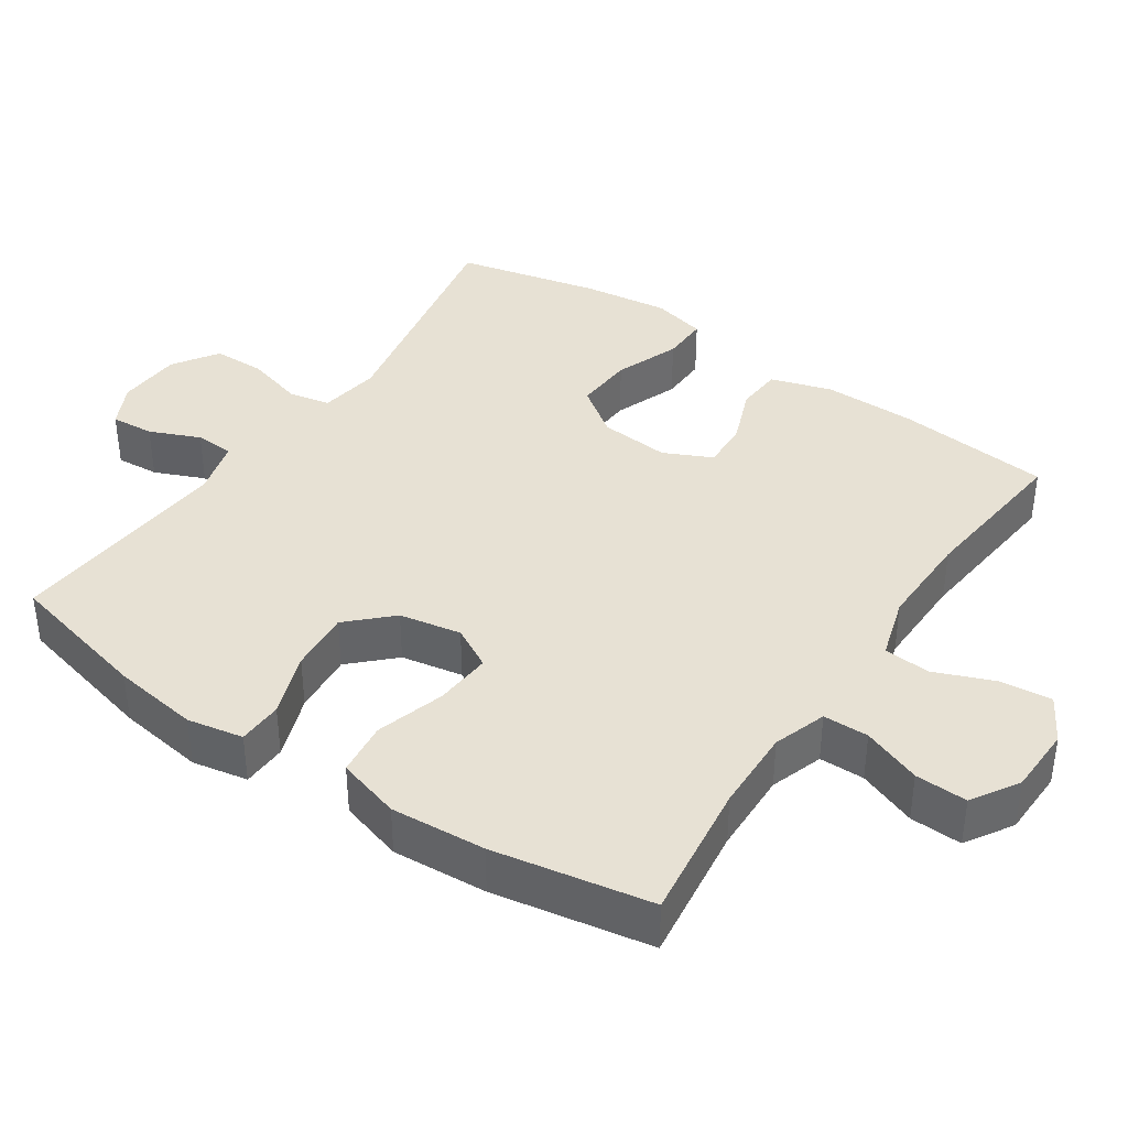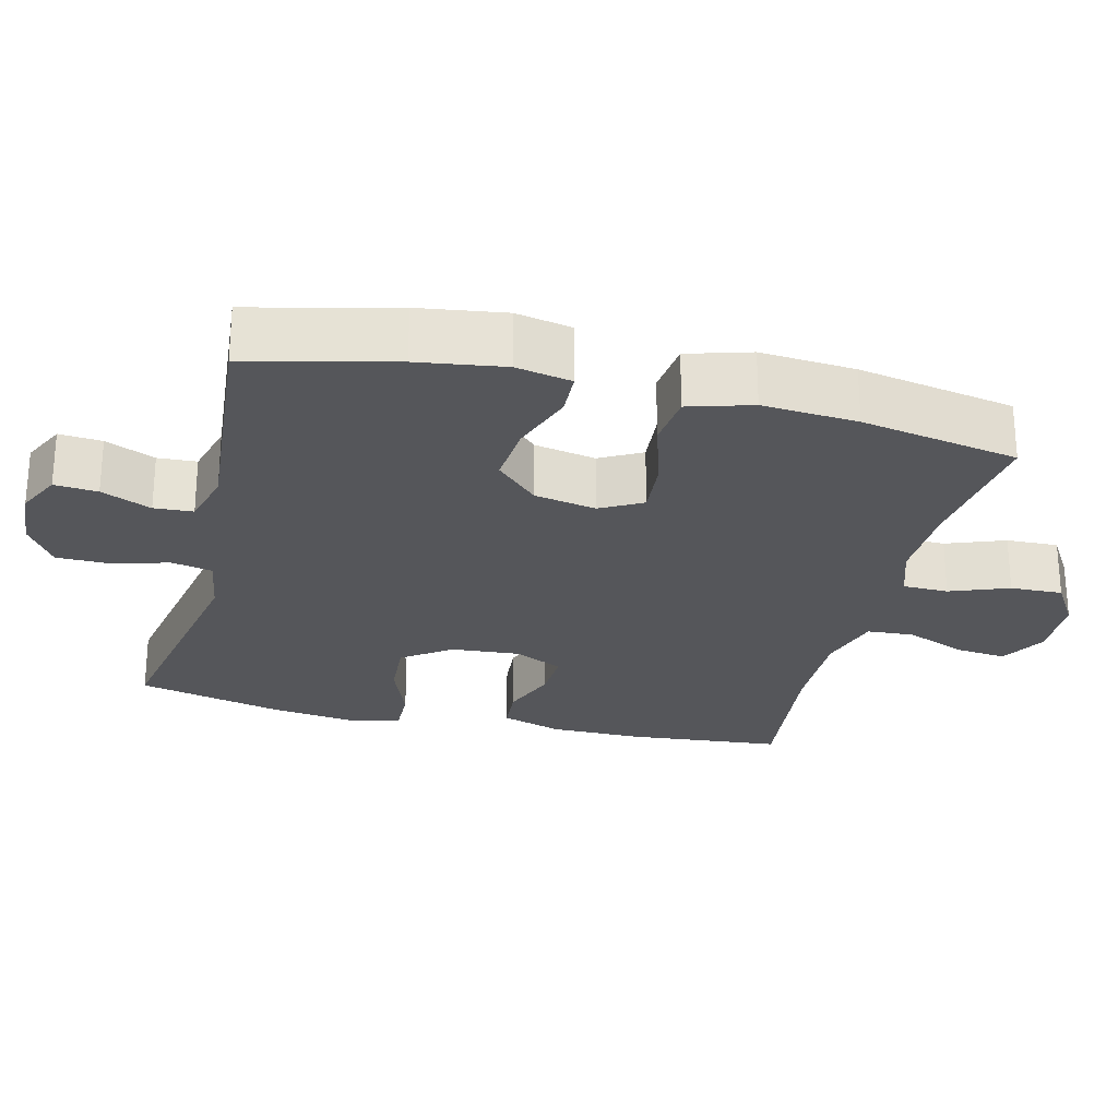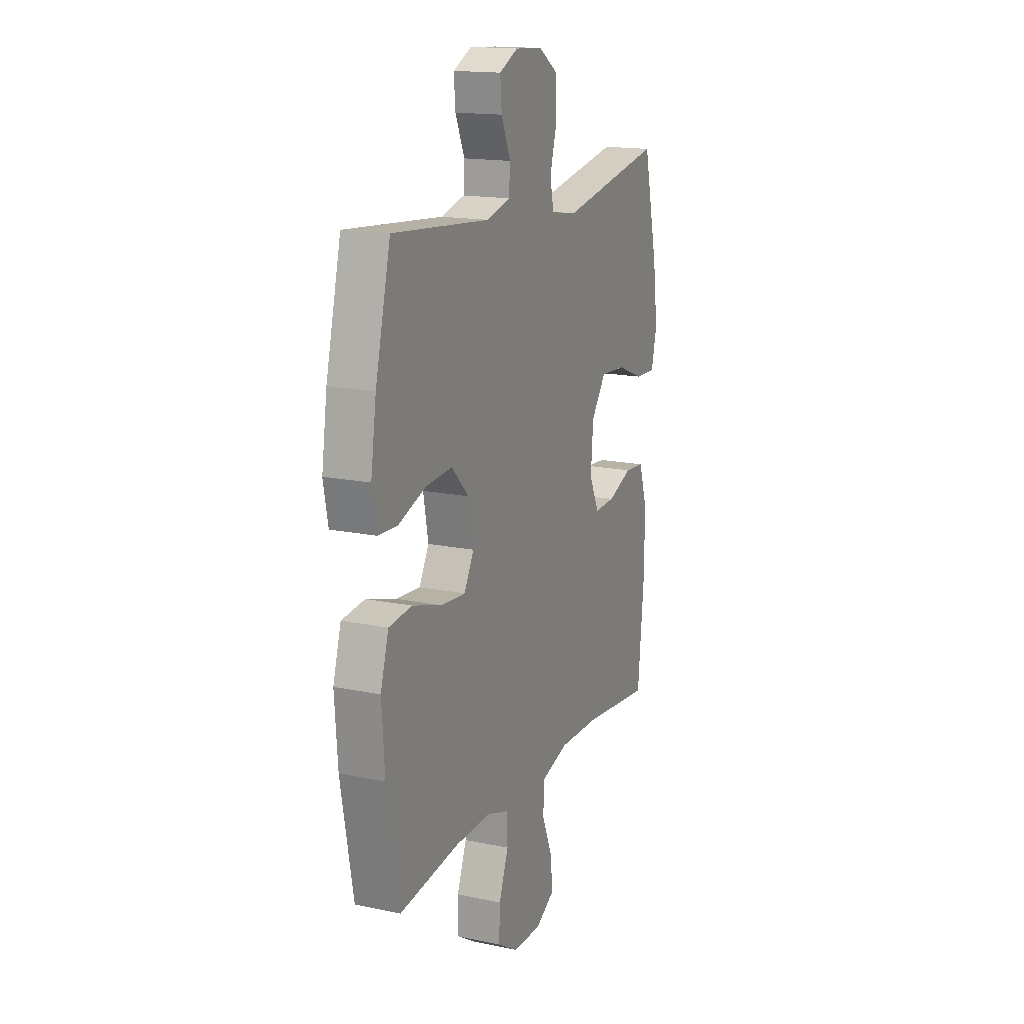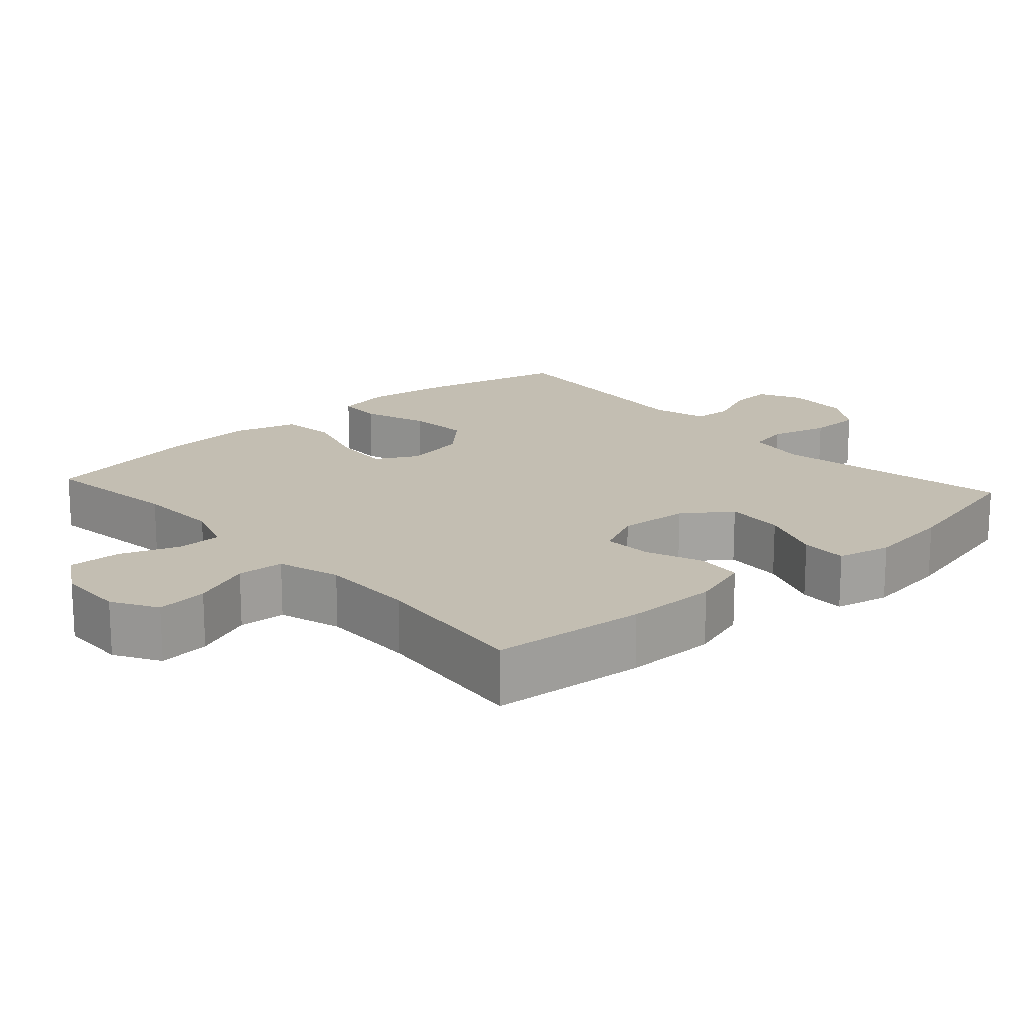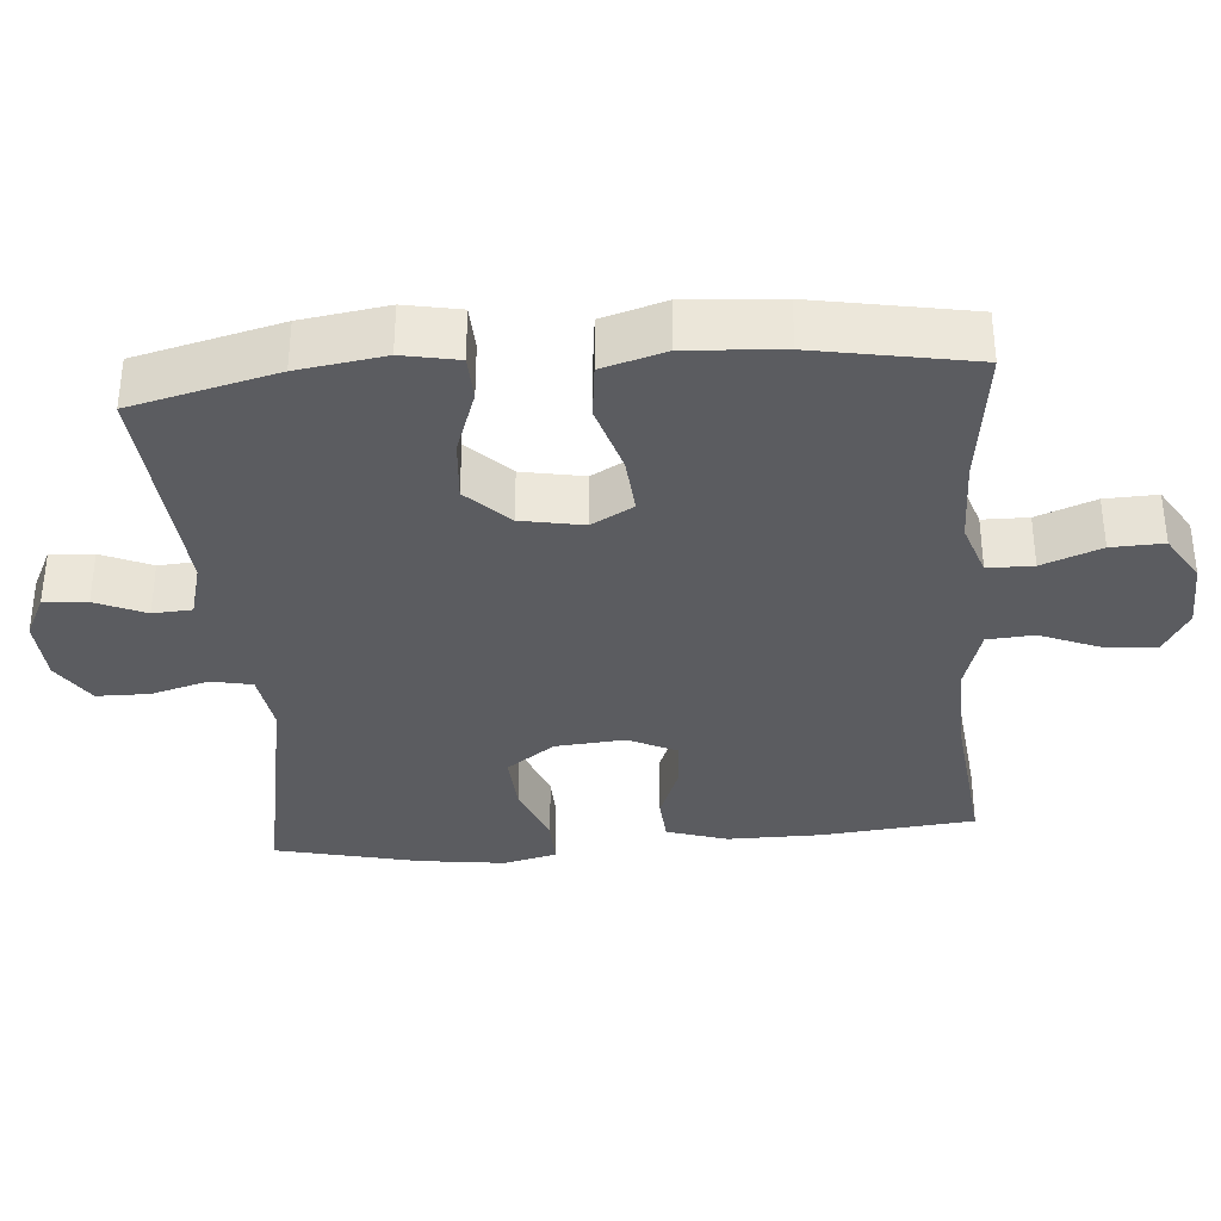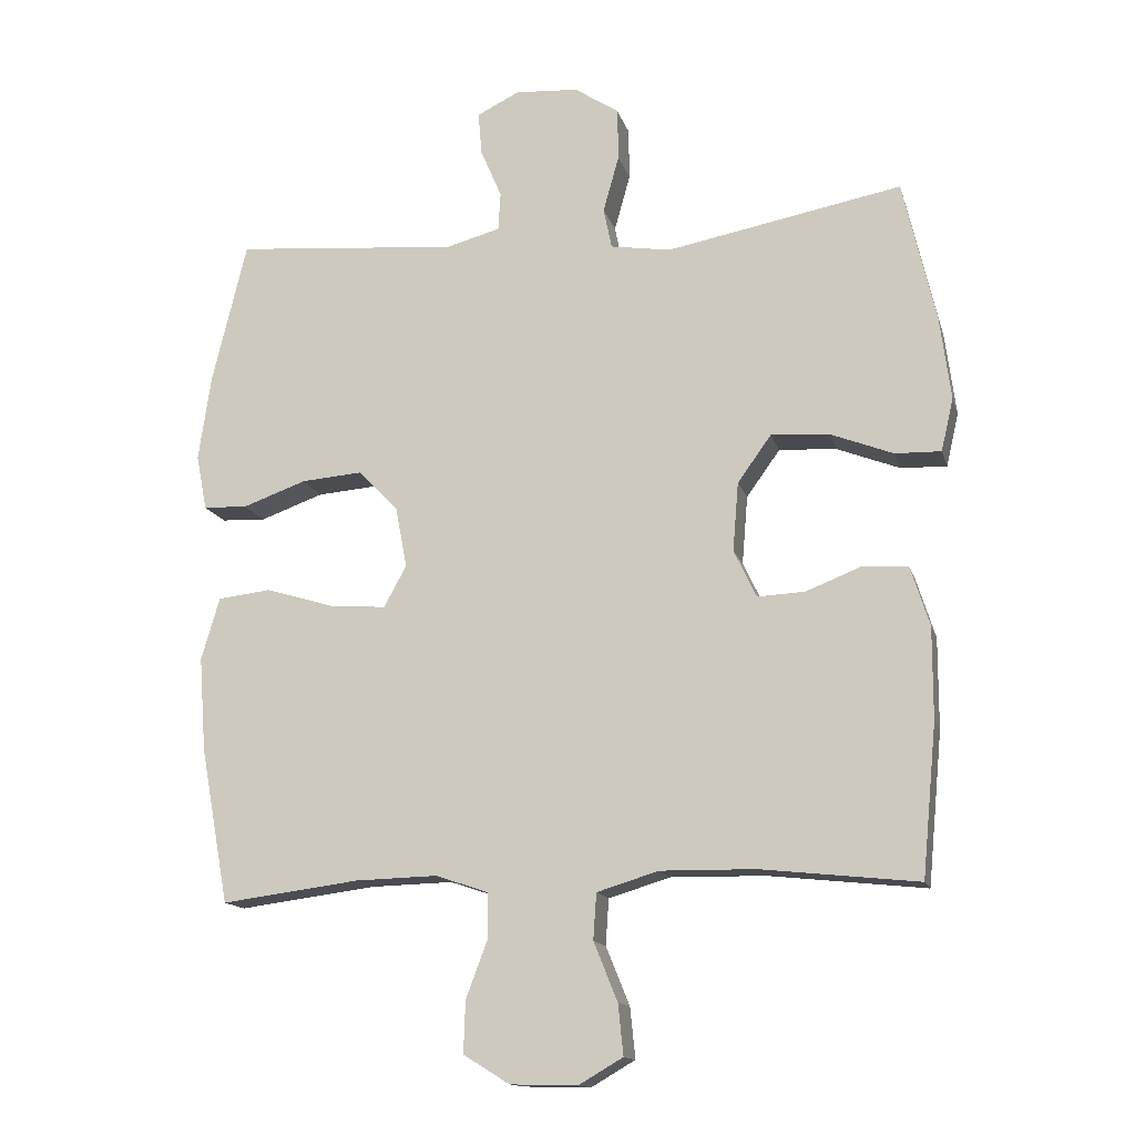
<metadata>
{"format":"obj","ext":"obj","renderer":"f3d","projection":"perspective","resolution":1024,"background":"white","views":[{"elev":39.4,"azim":124.1,"up":"+Y"},{"elev":-26.0,"azim":76.1,"up":"+Y"},{"elev":16.2,"azim":113.4,"up":"+Z"},{"elev":17.5,"azim":-132.1,"up":"+Y"},{"elev":-35.2,"azim":94.7,"up":"+Y"},{"elev":-14.2,"azim":-165.9,"up":"+Z"}]}
</metadata>
<code>
o path4990
v -0.5595 0.0375 0.3056
v -0.5752 0.0375 0.1846
v -0.5574 0.0375 0.1082
v -0.4913 0.0375 0.1099
v -0.4001 0.0375 0.1452
v -0.3166 0.0375 0.1504
v -0.2679 0.0375 0.08266
v -0.2598 0.0375 -0.01663
v -0.2923 0.0375 -0.08517
v -0.3609 0.0375 -0.08181
v -0.4417 0.0375 -0.05011
v -0.5063 0.0375 -0.05482
v -0.5336 0.0375 -0.1407
v -0.5332 0.0375 -0.2721
v -0.5122 0.0375 -0.4918
v -0.2845 0.0375 -0.4675
v -0.1483 0.0375 -0.4655
v -0.0594 0.0375 -0.4926
v -0.05481 0.0375 -0.5593
v -0.08921 0.0375 -0.644
v -0.09672 0.0375 -0.7172
v -0.03259 0.0375 -0.7546
v 0.06341 0.0375 -0.7521
v 0.1304 0.0375 -0.7109
v 0.1278 0.0375 -0.6365
v 0.09632 0.0375 -0.5528
v 0.0972 0.0375 -0.488
v 0.1728 0.0375 -0.4626
v 0.291 0.0375 -0.4659
v 0.4897 0.0375 -0.4918
v 0.5305 0.0375 -0.2669
v 0.5404 0.0375 -0.1314
v 0.5139 0.0375 -0.04112
v 0.4371 0.0375 -0.03224
v 0.3385 0.0375 -0.06216
v 0.2573 0.0375 -0.0685
v 0.2249 0.0375 -0.008873
v 0.2415 0.0375 0.0793
v 0.2994 0.0375 0.1386
v 0.3873 0.0375 0.1314
v 0.4785 0.0375 0.09865
v 0.5424 0.0375 0.1011
v 0.5578 0.0375 0.1807
v 0.5398 0.0375 0.3037
v 0.4897 0.0375 0.5099
v 0.1672 0.0375 0.4825
v 0.08885 0.0375 0.5037
v 0.08557 0.0375 0.5592
v 0.1162 0.0375 0.6305
v 0.121 0.0375 0.6919
v 0.05971 0.0375 0.7221
v -0.03105 0.0375 0.7163
v -0.09535 0.0375 0.6738
v -0.09632 0.0375 0.599
v -0.07347 0.0375 0.5172
v -0.08542 0.0375 0.4587
v -0.1723 0.0375 0.4451
v -0.5122 0.0375 0.5099
v -0.5595 -0.0375 0.3056
v -0.5752 -0.0375 0.1846
v -0.5574 -0.0375 0.1082
v -0.4913 -0.0375 0.1099
v -0.4001 -0.0375 0.1452
v -0.3166 -0.0375 0.1504
v -0.2679 -0.0375 0.08266
v -0.2598 -0.0375 -0.01663
v -0.2923 -0.0375 -0.08517
v -0.3609 -0.0375 -0.08181
v -0.4417 -0.0375 -0.05011
v -0.5063 -0.0375 -0.05482
v -0.5336 -0.0375 -0.1407
v -0.5332 -0.0375 -0.2721
v -0.5122 -0.0375 -0.4918
v -0.2845 -0.0375 -0.4675
v -0.1483 -0.0375 -0.4655
v -0.0594 -0.0375 -0.4926
v -0.05481 -0.0375 -0.5593
v -0.08921 -0.0375 -0.644
v -0.09672 -0.0375 -0.7172
v -0.03259 -0.0375 -0.7546
v 0.06341 -0.0375 -0.7521
v 0.1304 -0.0375 -0.7109
v 0.1278 -0.0375 -0.6365
v 0.09632 -0.0375 -0.5528
v 0.0972 -0.0375 -0.488
v 0.1728 -0.0375 -0.4626
v 0.291 -0.0375 -0.4659
v 0.4897 -0.0375 -0.4918
v 0.5305 -0.0375 -0.2669
v 0.5404 -0.0375 -0.1314
v 0.5139 -0.0375 -0.04112
v 0.4371 -0.0375 -0.03224
v 0.3385 -0.0375 -0.06216
v 0.2573 -0.0375 -0.0685
v 0.2249 -0.0375 -0.008873
v 0.2415 -0.0375 0.0793
v 0.2994 -0.0375 0.1386
v 0.3873 -0.0375 0.1314
v 0.4785 -0.0375 0.09865
v 0.5424 -0.0375 0.1011
v 0.5578 -0.0375 0.1807
v 0.5398 -0.0375 0.3037
v 0.4897 -0.0375 0.5099
v 0.1672 -0.0375 0.4825
v 0.08885 -0.0375 0.5037
v 0.08557 -0.0375 0.5592
v 0.1162 -0.0375 0.6305
v 0.121 -0.0375 0.6919
v 0.05971 -0.0375 0.7221
v -0.03105 -0.0375 0.7163
v -0.09535 -0.0375 0.6738
v -0.09632 -0.0375 0.599
v -0.07347 -0.0375 0.5172
v -0.08542 -0.0375 0.4587
v -0.1723 -0.0375 0.4451
v -0.5122 -0.0375 0.5099
v 0.121 0.0375 0.6919
v 0.121 0.0375 0.6919
v 0.05971 0.0375 0.7221
v -0.03105 0.0375 0.7163
v -0.09535 0.0375 0.6738
v 0.1162 0.0375 0.6305
v -0.09632 0.0375 0.599
v 0.08557 0.0375 0.5592
v -0.07347 0.0375 0.5172
v 0.08885 0.0375 0.5037
v 0.08885 0.0375 0.5037
v -0.08542 0.0375 0.4587
v -0.08542 0.0375 0.4587
v 0.1672 0.0375 0.4825
v 0.4897 0.0375 0.5099
v 0.4897 0.0375 0.5099
v -0.1723 0.0375 0.4451
v -0.5122 0.0375 0.5099
v -0.5122 0.0375 0.5099
v -0.5595 0.0375 0.3056
v 0.5398 0.0375 0.3037
v -0.5752 0.0375 0.1846
v 0.5578 0.0375 0.1807
v -0.4001 0.0375 0.1452
v -0.3166 0.0375 0.1504
v -0.5574 0.0375 0.1082
v -0.5574 0.0375 0.1082
v 0.5424 0.0375 0.1011
v 0.5424 0.0375 0.1011
v 0.2994 0.0375 0.1386
v 0.3873 0.0375 0.1314
v -0.2679 0.0375 0.08266
v -0.4913 0.0375 0.1099
v 0.2415 0.0375 0.0793
v 0.4785 0.0375 0.09865
v -0.2598 0.0375 -0.01663
v 0.2249 0.0375 -0.008873
v 0.2573 0.0375 -0.0685
v 0.2573 0.0375 -0.0685
v -0.2923 0.0375 -0.08517
v -0.2923 0.0375 -0.08517
v 0.5139 0.0375 -0.04112
v 0.5139 0.0375 -0.04112
v 0.4371 0.0375 -0.03224
v 0.3385 0.0375 -0.06216
v 0.5404 0.0375 -0.1314
v -0.3609 0.0375 -0.08181
v -0.4417 0.0375 -0.05011
v -0.5063 0.0375 -0.05482
v -0.5063 0.0375 -0.05482
v -0.5336 0.0375 -0.1407
v 0.5305 0.0375 -0.2669
v -0.5332 0.0375 -0.2721
v 0.4897 0.0375 -0.4918
v 0.4897 0.0375 -0.4918
v 0.1728 0.0375 -0.4626
v 0.291 0.0375 -0.4659
v 0.0972 0.0375 -0.488
v 0.0972 0.0375 -0.488
v -0.1483 0.0375 -0.4655
v -0.0594 0.0375 -0.4926
v -0.0594 0.0375 -0.4926
v -0.2845 0.0375 -0.4675
v -0.5122 0.0375 -0.4918
v -0.5122 0.0375 -0.4918
v 0.09632 0.0375 -0.5528
v -0.05481 0.0375 -0.5593
v 0.1278 0.0375 -0.6365
v -0.08921 0.0375 -0.644
v 0.1304 0.0375 -0.7109
v 0.1304 0.0375 -0.7109
v -0.09672 0.0375 -0.7172
v -0.09672 0.0375 -0.7172
v 0.06341 0.0375 -0.7521
v -0.03259 0.0375 -0.7546
v 0.121 -0.0375 0.6919
v 0.121 -0.0375 0.6919
v 0.05971 -0.0375 0.7221
v -0.03105 -0.0375 0.7163
v -0.09535 -0.0375 0.6738
v 0.1162 -0.0375 0.6305
v -0.09632 -0.0375 0.599
v 0.08557 -0.0375 0.5592
v -0.07347 -0.0375 0.5172
v 0.08885 -0.0375 0.5037
v 0.08885 -0.0375 0.5037
v -0.08542 -0.0375 0.4587
v -0.08542 -0.0375 0.4587
v 0.1672 -0.0375 0.4825
v 0.4897 -0.0375 0.5099
v 0.4897 -0.0375 0.5099
v -0.1723 -0.0375 0.4451
v -0.5122 -0.0375 0.5099
v -0.5122 -0.0375 0.5099
v -0.5595 -0.0375 0.3056
v 0.5398 -0.0375 0.3037
v -0.5752 -0.0375 0.1846
v 0.5578 -0.0375 0.1807
v -0.4001 -0.0375 0.1452
v -0.3166 -0.0375 0.1504
v -0.5574 -0.0375 0.1082
v -0.5574 -0.0375 0.1082
v 0.5424 -0.0375 0.1011
v 0.5424 -0.0375 0.1011
v 0.2994 -0.0375 0.1386
v 0.3873 -0.0375 0.1314
v -0.2679 -0.0375 0.08266
v -0.4913 -0.0375 0.1099
v 0.2415 -0.0375 0.0793
v 0.4785 -0.0375 0.09865
v -0.2598 -0.0375 -0.01663
v 0.2249 -0.0375 -0.008873
v 0.2573 -0.0375 -0.0685
v 0.2573 -0.0375 -0.0685
v -0.2923 -0.0375 -0.08517
v -0.2923 -0.0375 -0.08517
v 0.5139 -0.0375 -0.04112
v 0.5139 -0.0375 -0.04112
v 0.4371 -0.0375 -0.03224
v 0.3385 -0.0375 -0.06216
v 0.5404 -0.0375 -0.1314
v -0.3609 -0.0375 -0.08181
v -0.4417 -0.0375 -0.05011
v -0.5063 -0.0375 -0.05482
v -0.5063 -0.0375 -0.05482
v -0.5336 -0.0375 -0.1407
v 0.5305 -0.0375 -0.2669
v -0.5332 -0.0375 -0.2721
v 0.4897 -0.0375 -0.4918
v 0.4897 -0.0375 -0.4918
v 0.1728 -0.0375 -0.4626
v 0.291 -0.0375 -0.4659
v 0.0972 -0.0375 -0.488
v 0.0972 -0.0375 -0.488
v -0.1483 -0.0375 -0.4655
v -0.0594 -0.0375 -0.4926
v -0.0594 -0.0375 -0.4926
v -0.2845 -0.0375 -0.4675
v -0.5122 -0.0375 -0.4918
v -0.5122 -0.0375 -0.4918
v 0.09632 -0.0375 -0.5528
v -0.05481 -0.0375 -0.5593
v 0.1278 -0.0375 -0.6365
v -0.08921 -0.0375 -0.644
v 0.1304 -0.0375 -0.7109
v 0.1304 -0.0375 -0.7109
v -0.09672 -0.0375 -0.7172
v -0.09672 -0.0375 -0.7172
v 0.06341 -0.0375 -0.7521
v -0.03259 -0.0375 -0.7546
f 194 195 197
f 252 258 257
f 215 216 211
f 257 258 259
f 242 239 240
f 214 226 219
f 258 260 259
f 196 198 195
f 265 260 266
f 222 226 214
f 247 229 249
f 242 238 239
f 223 208 216
f 244 238 242
f 229 248 236
f 251 231 254
f 201 225 205
f 212 222 214
f 228 223 227
f 243 248 245
f 211 208 209
f 236 237 235
f 203 201 200
f 212 221 222
f 243 236 248
f 201 203 225
f 205 212 206
f 249 252 257
f 254 244 255
f 198 199 195
f 254 238 244
f 225 223 228
f 205 225 221
f 199 200 201
f 254 231 238
f 259 260 265
f 205 221 212
f 200 199 198
f 215 213 224
f 266 260 263
f 224 213 217
f 208 223 203
f 192 194 197
f 248 229 247
f 235 237 233
f 227 231 228
f 211 216 208
f 237 236 243
f 229 252 249
f 259 265 261
f 228 231 229
f 203 223 225
f 197 195 199
f 229 231 252
f 252 231 251
f 213 215 211
f 118 51 109 193
f 51 52 110 109
f 52 53 111 110
f 49 50 108 107
f 53 54 112 111
f 48 49 107 106
f 54 55 113 112
f 127 48 106 202
f 55 129 204 113
f 46 47 105 104
f 132 46 104 207
f 57 135 210 115
f 56 57 115 114
f 58 1 59 116
f 44 45 103 102
f 1 2 60 59
f 43 44 102 101
f 5 6 64 63
f 2 143 218 60
f 145 43 101 220
f 39 40 98 97
f 6 7 65 64
f 4 5 63 62
f 3 4 62 61
f 38 39 97 96
f 41 42 100 99
f 40 41 99 98
f 7 8 66 65
f 37 38 96 95
f 155 37 95 230
f 8 157 232 66
f 159 34 92 234
f 34 35 93 92
f 32 33 91 90
f 10 11 69 68
f 11 166 241 69
f 12 13 71 70
f 35 36 94 93
f 9 10 68 67
f 31 32 90 89
f 13 14 72 71
f 171 31 89 246
f 28 29 87 86
f 175 28 86 250
f 17 178 253 75
f 16 17 75 74
f 181 16 74 256
f 14 15 73 72
f 29 30 88 87
f 26 27 85 84
f 18 19 77 76
f 25 26 84 83
f 19 20 78 77
f 187 25 83 262
f 20 189 264 78
f 23 24 82 81
f 22 23 81 80
f 21 22 80 79
f 119 122 120
f 177 182 183
f 140 136 141
f 182 184 183
f 167 165 164
f 139 144 151
f 183 184 185
f 121 120 123
f 190 191 185
f 147 139 151
f 172 174 154
f 167 164 163
f 148 141 133
f 169 167 163
f 154 161 173
f 176 179 156
f 126 130 150
f 137 139 147
f 153 152 148
f 168 170 173
f 136 134 133
f 161 160 162
f 128 125 126
f 137 147 146
f 168 173 161
f 126 150 128
f 130 131 137
f 174 182 177
f 179 180 169
f 123 120 124
f 179 169 163
f 150 153 148
f 130 146 150
f 124 126 125
f 179 163 156
f 184 190 185
f 130 137 146
f 125 123 124
f 140 149 138
f 191 188 185
f 149 142 138
f 133 128 148
f 117 122 119
f 173 172 154
f 160 158 162
f 152 153 156
f 136 133 141
f 162 168 161
f 154 174 177
f 184 186 190
f 153 154 156
f 128 150 148
f 122 124 120
f 154 177 156
f 177 176 156
f 138 136 140

</code>
